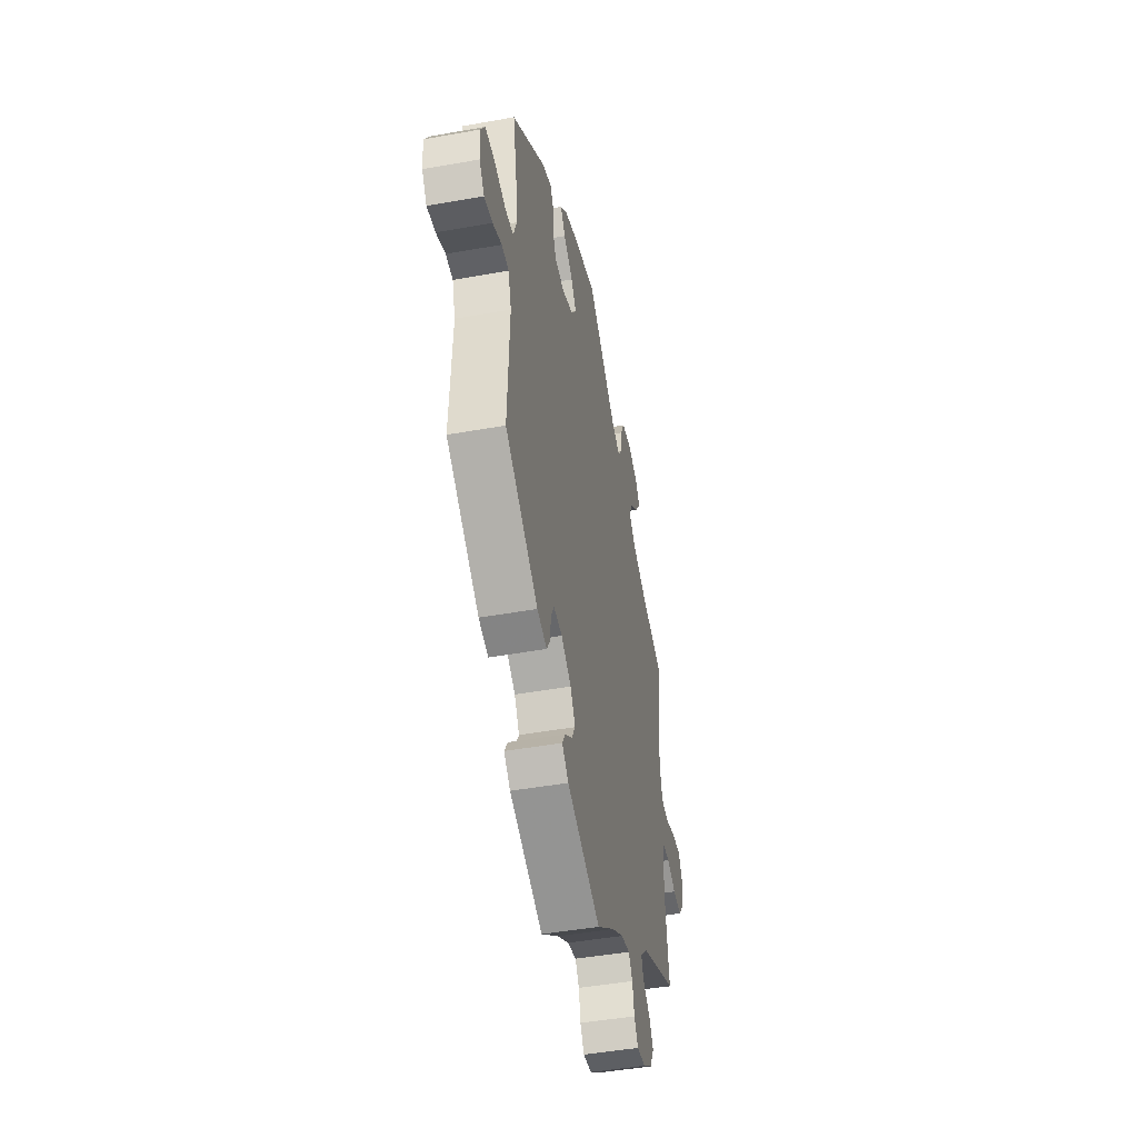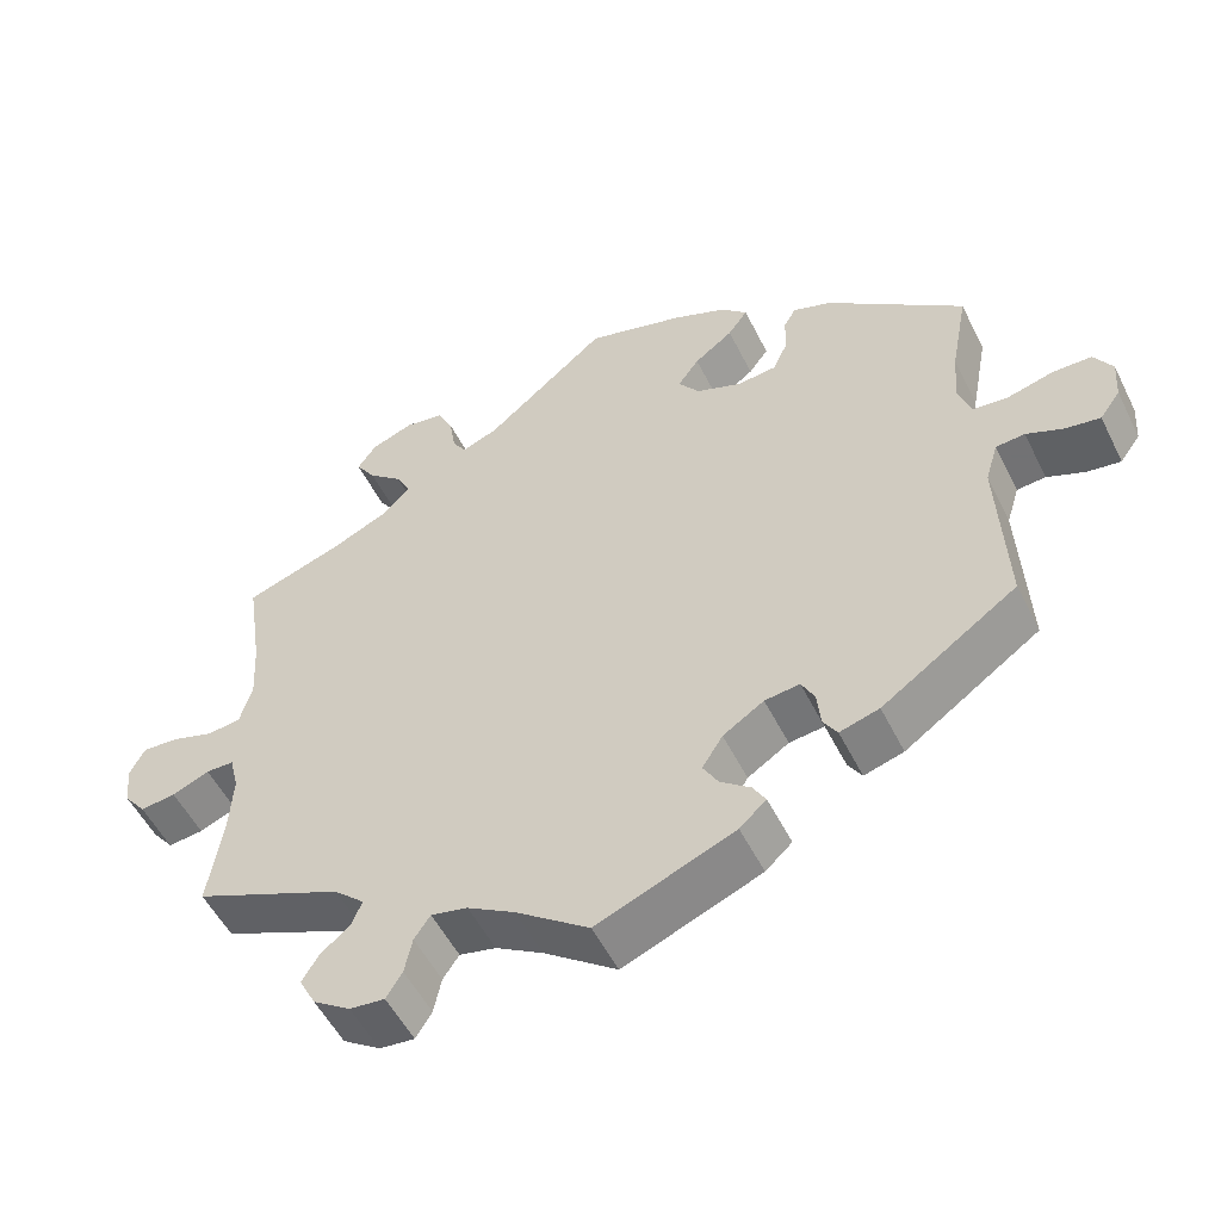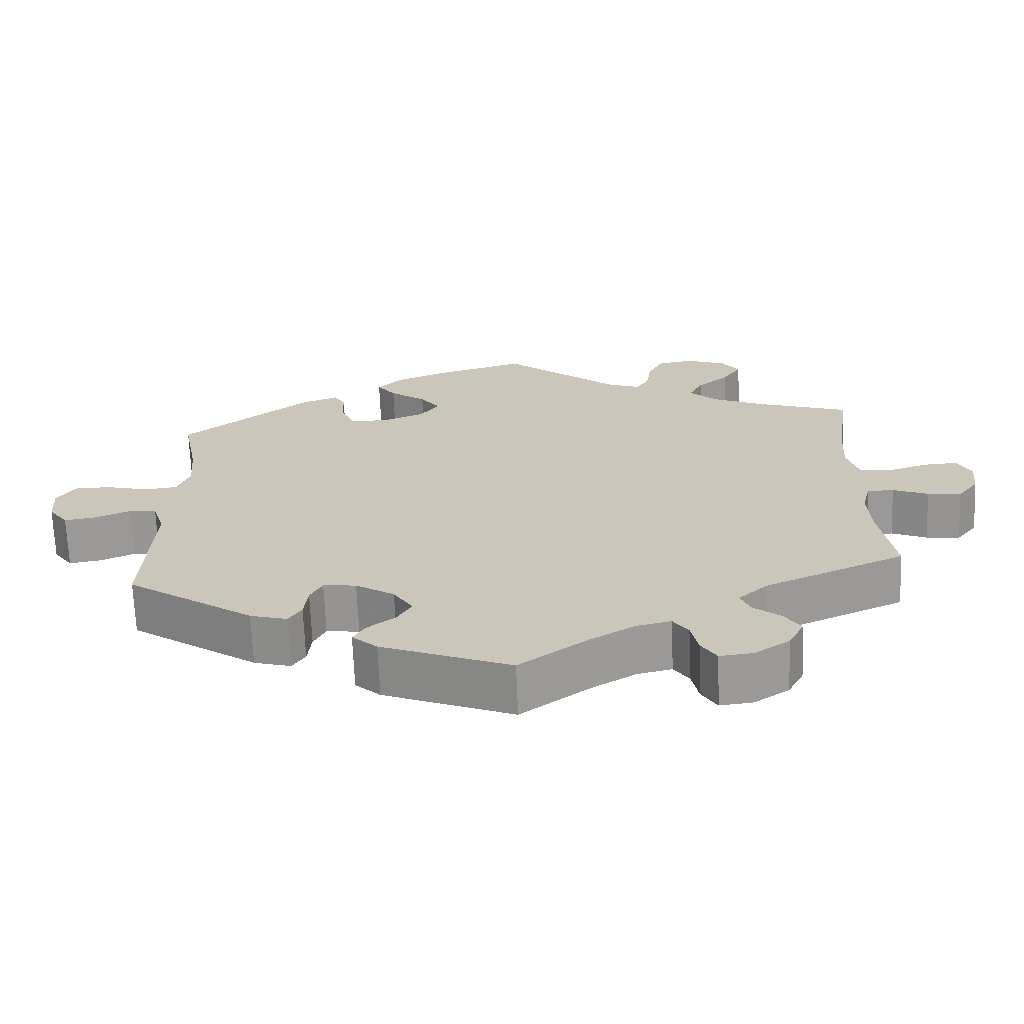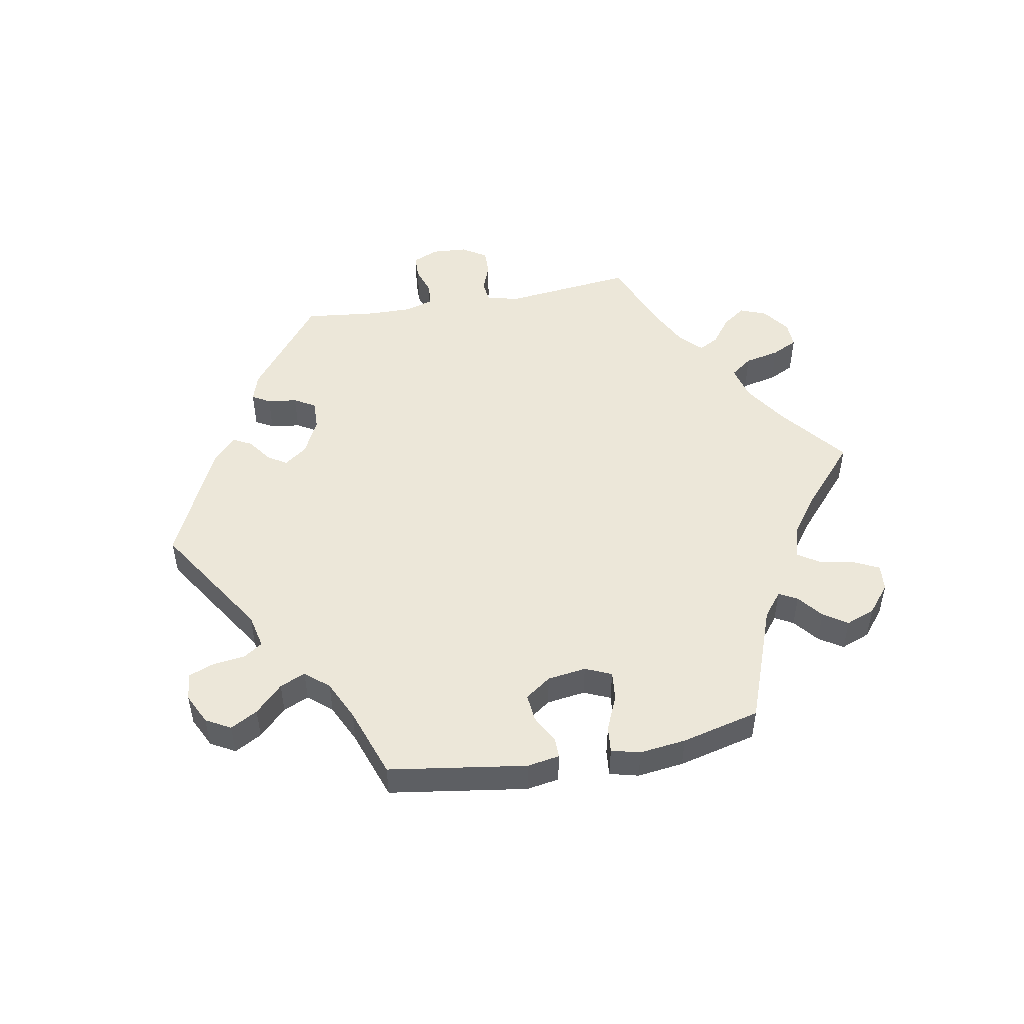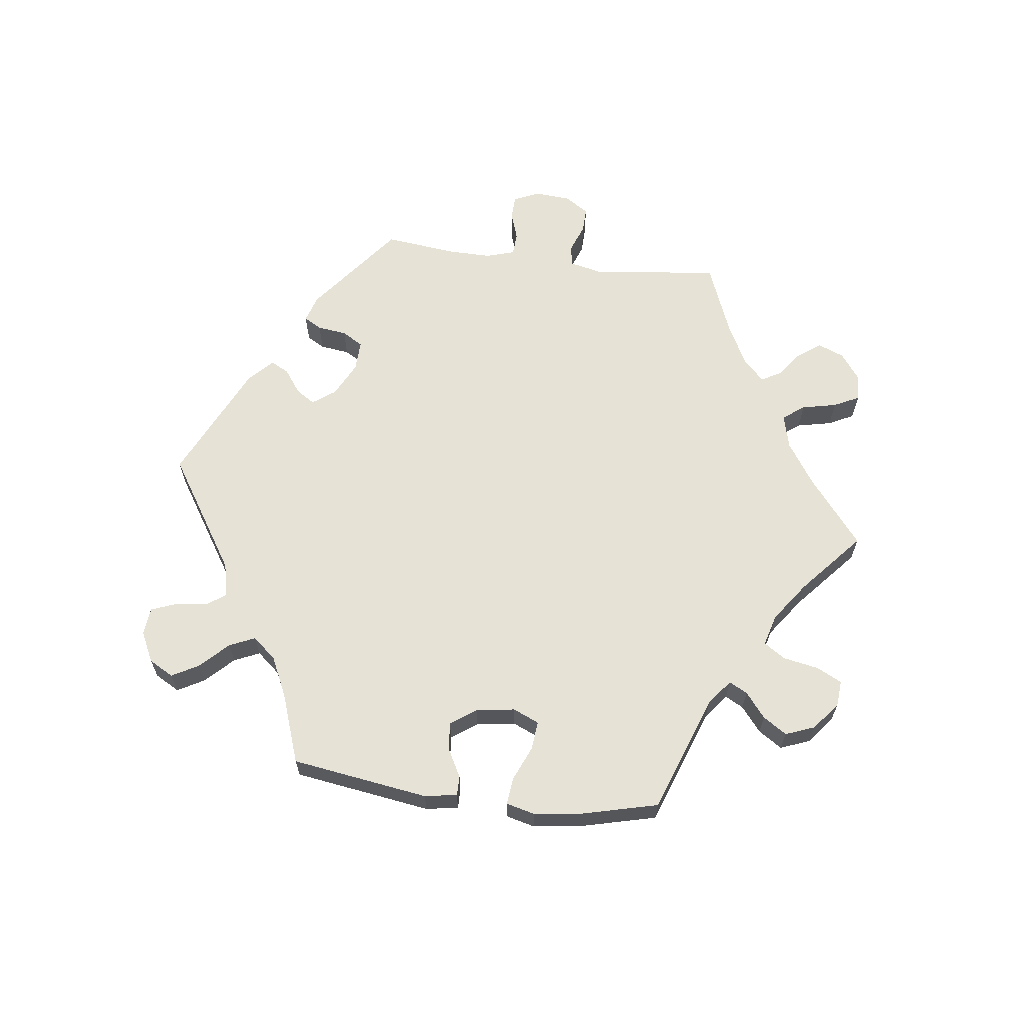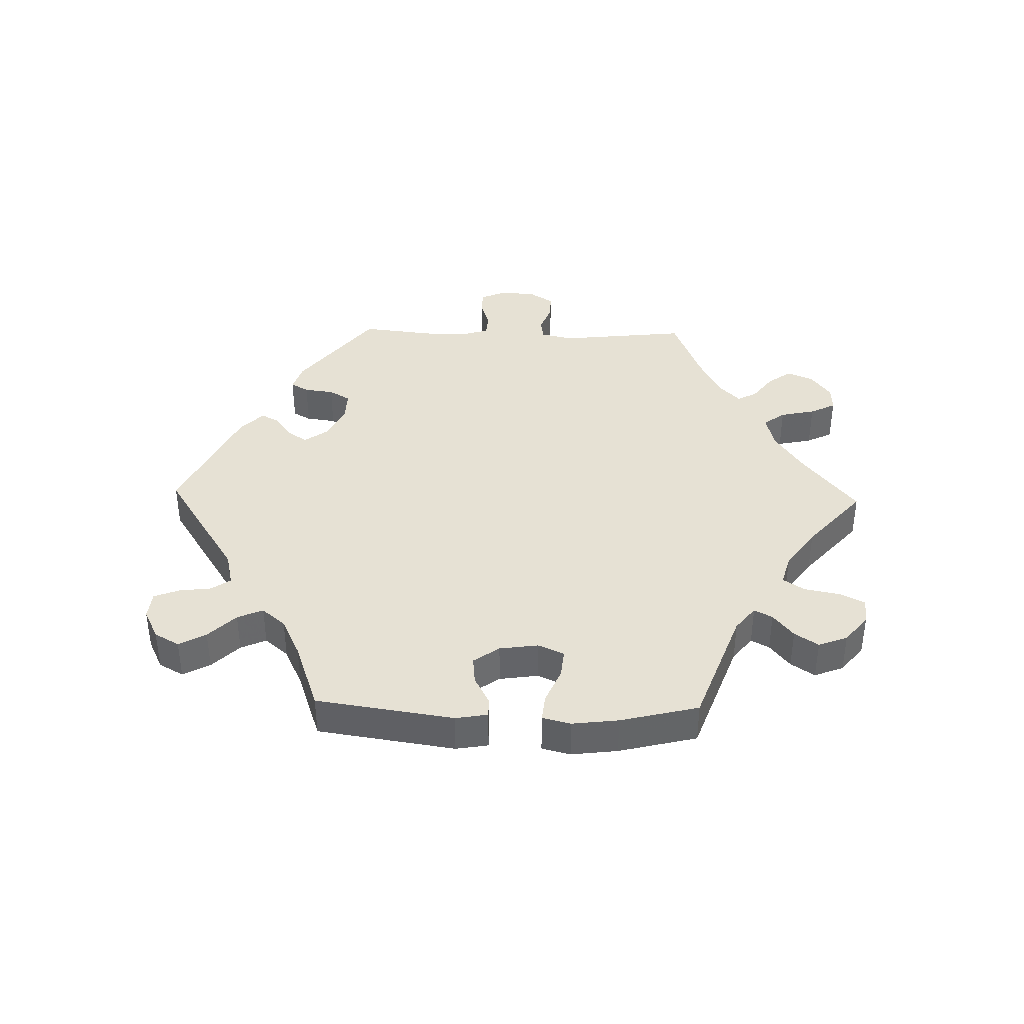
<metadata>
{"format":"obj","ext":"obj","renderer":"f3d","projection":"perspective","resolution":1024,"background":"white","views":[{"elev":-46.1,"azim":-78.4,"up":"+Z"},{"elev":-53.3,"azim":-153.8,"up":"+Z"},{"elev":-68.4,"azim":2.3,"up":"+Z"},{"elev":49.7,"azim":-40.3,"up":"+Y"},{"elev":63.7,"azim":-22.8,"up":"+Y"},{"elev":39.1,"azim":-28.5,"up":"+Y"}]}
</metadata>
<code>
v 0.314 0.07 -0.466
v -0.537 0.07 -0.31
v 0.527 0.07 0.031
v -0.582 0.07 -0.026
v 0.408 0.07 0.354
v -0.508 0.07 0.117
v 0.612 0.07 -0.078
v 0.386 0.07 0.541
v -0.199 0.07 0.553
v -0.208 0.07 0.483
v 0.258 0.07 -0.614
v -0.16 0.07 -0.456
v -0.514 0.07 0.189
v -0.284 0.07 -0.371
v -0.129 0.07 0.406
v -0.289 0.07 -0.419
v 0.563 0.07 -0.057
v 0.511 0.07 0.088
v 0.518 0.07 -0.183
v 0.537 0.07 0.31
v -0.525 0.07 0.069
v -0.128 0.07 0.583
v 0.353 0.07 -0.498
v 0.674 0.07 0.047
v 0.158 0.07 -0.512
v 0.688 0.07 -0.046
v 0.659 0.07 -0.083
v -0.199 0.07 -0.486
v 0.208 0.07 0.467
v -0 0.07 0.62
v 0.361 0.07 0.577
v -0.157 0.07 0.368
v -0.181 0.07 -0.547
v -0.359 0.07 -0.433
v 0.096 0.07 -0.549
v 0 0.07 -0.62
v -0.221 0.07 -0.343
v -0.537 0.07 0.31
v 0.353 0.07 -0.576
v -0.269 0.07 0.349
v -0.29 0.07 0.444
v 0.516 0.07 0.171
v -0.157 0.07 0.445
v -0.234 0.07 0.519
v -0.676 0.07 -0.054
v -0.683 0.07 0.079
v 0.206 0.07 -0.501
v -0.14 0.07 -0.421
v 0.514 0.07 -0.107
v 0.341 0.07 -0.396
v 0.375 0.07 -0.534
v 0.227 0.07 -0.532
v 0.526 0.07 -0.058
v -0.167 0.07 -0.378
v 0.315 0.07 0.463
v 0.301 0.07 -0.433
v -0.216 0.07 -0.515
v -0.307 0.07 -0.448
v 0.627 0.07 0.044
v -0.527 0.07 -0.084
v 0.296 0.07 0.425
v 0.694 0.07 0.009
v -0.357 0.07 0.453
v 0.234 0.07 0.548
v -0.544 0.07 -0.029
v -0.703 0.07 -0.017
v -0.632 0.07 0.08
v 0.537 0.07 -0.31
v -0.288 0.07 0.391
v -0.306 0.07 0.472
v 0.226 0.07 0.496
v -0.707 0.07 0.039
v 0.255 0.07 0.59
v 0.571 0.07 0.026
v 0.304 0.07 -0.609
v 0.335 0.07 0.387
v 0.306 0.07 0.598
v -0.571 0.07 0.064
v 0.16 0.07 0.486
v 0.36 0.07 0.502
v -0.267 0.07 -0.338
v 0.237 0.07 -0.58
v -0.217 0.07 0.344
v -0.631 0.07 -0.047
v 0.314 -0 -0.466
v -0.537 -0 -0.31
v 0.527 -0 0.031
v -0.582 -0 -0.026
v 0.408 -0 0.354
v -0.508 -0 0.117
v 0.612 -0 -0.078
v 0.386 -0 0.541
v -0.199 -0 0.553
v -0.208 -0 0.483
v 0.258 -0 -0.614
v -0.16 -0 -0.456
v -0.514 -0 0.189
v -0.284 -0 -0.371
v -0.129 -0 0.406
v -0.289 -0 -0.419
v 0.563 -0 -0.057
v 0.511 -0 0.088
v 0.518 -0 -0.183
v 0.537 -0 0.31
v -0.525 -0 0.069
v -0.128 -0 0.583
v 0.353 -0 -0.498
v 0.674 -0 0.047
v 0.158 -0 -0.512
v 0.688 -0 -0.046
v 0.659 -0 -0.083
v -0.199 -0 -0.486
v 0.208 -0 0.467
v -0 -0 0.62
v 0.361 -0 0.577
v -0.157 -0 0.368
v -0.181 -0 -0.547
v -0.359 -0 -0.433
v 0.096 -0 -0.549
v 0 -0 -0.62
v -0.221 -0 -0.343
v -0.537 -0 0.31
v 0.353 -0 -0.576
v -0.269 -0 0.349
v -0.29 -0 0.444
v 0.516 -0 0.171
v -0.157 -0 0.445
v -0.234 -0 0.519
v -0.676 -0 -0.054
v -0.683 -0 0.079
v 0.206 -0 -0.501
v -0.14 -0 -0.421
v 0.514 -0 -0.107
v 0.341 -0 -0.396
v 0.375 -0 -0.534
v 0.227 -0 -0.532
v 0.526 -0 -0.058
v -0.167 -0 -0.378
v 0.315 -0 0.463
v 0.301 -0 -0.433
v -0.216 -0 -0.515
v -0.307 -0 -0.448
v 0.627 -0 0.044
v -0.527 -0 -0.084
v 0.296 -0 0.425
v 0.694 -0 0.009
v -0.357 -0 0.453
v 0.234 -0 0.548
v -0.544 -0 -0.029
v -0.703 -0 -0.017
v -0.632 -0 0.08
v 0.537 -0 -0.31
v -0.288 -0 0.391
v -0.306 -0 0.472
v 0.226 -0 0.496
v -0.707 -0 0.039
v 0.255 -0 0.59
v 0.571 -0 0.026
v 0.304 -0 -0.609
v 0.335 -0 0.387
v 0.306 -0 0.598
v -0.571 -0 0.064
v 0.16 -0 0.486
v 0.36 -0 0.502
v -0.267 -0 -0.338
v 0.237 -0 -0.58
v -0.217 -0 0.344
v -0.631 -0 -0.047
f 19 68 50
f 49 19 50 56
f 53 49 56
f 26 27 7 17
f 26 17 53
f 62 26 53
f 74 59 24 62
f 74 62 53
f 3 74 53 56
f 5 20 42
f 76 5 42 18
f 61 76 18 3
f 31 8 80 55
f 31 55 61
f 77 31 61
f 71 64 73 77
f 29 71 77 61
f 79 29 61 3
f 43 10 44 9
f 15 43 9 22
f 63 70 41 69
f 13 38 63 69
f 6 13 69 40
f 21 6 40 83
f 72 46 67 78
f 72 78 21
f 66 72 21
f 4 84 45 66
f 4 66 21
f 65 4 21 83
f 58 34 2 60
f 14 16 58 60
f 81 14 60 65
f 37 81 65 83
f 33 57 28 12
f 35 36 33 12
f 25 35 12 48
f 47 25 48 54
f 75 11 82 52
f 75 52 47
f 39 75 47
f 1 23 51 39
f 56 1 39 47
f 15 22 30 79
f 32 15 79 3
f 37 83 32 3
f 54 37 3
f 56 47 54 3
f 134 152 103
f 140 134 103 133
f 140 133 137
f 101 91 111 110
f 137 101 110
f 137 110 146
f 146 108 143 158
f 137 146 158
f 140 137 158 87
f 126 104 89
f 102 126 89 160
f 87 102 160 145
f 139 164 92 115
f 145 139 115
f 145 115 161
f 161 157 148 155
f 145 161 155 113
f 87 145 113 163
f 93 128 94 127
f 106 93 127 99
f 153 125 154 147
f 153 147 122 97
f 124 153 97 90
f 167 124 90 105
f 162 151 130 156
f 105 162 156
f 105 156 150
f 150 129 168 88
f 105 150 88
f 167 105 88 149
f 144 86 118 142
f 144 142 100 98
f 149 144 98 165
f 167 149 165 121
f 96 112 141 117
f 96 117 120 119
f 132 96 119 109
f 138 132 109 131
f 136 166 95 159
f 131 136 159
f 131 159 123
f 123 135 107 85
f 131 123 85 140
f 163 114 106 99
f 87 163 99 116
f 87 116 167 121
f 87 121 138
f 87 138 131 140
f 50 134 140 56
f 56 140 85 1
f 1 85 107 23
f 23 107 135 51
f 51 135 123 39
f 39 123 159 75
f 75 159 95 11
f 11 95 166 82
f 82 166 136 52
f 52 136 131 47
f 47 131 109 25
f 25 109 119 35
f 35 119 120 36
f 36 120 117 33
f 33 117 141 57
f 57 141 112 28
f 28 112 96 12
f 12 96 132 48
f 48 132 138 54
f 54 138 121 37
f 37 121 165 81
f 81 165 98 14
f 14 98 100 16
f 16 100 142 58
f 58 142 118 34
f 34 118 86 2
f 2 86 144 60
f 60 144 149 65
f 65 149 88 4
f 4 88 168 84
f 84 168 129 45
f 45 129 150 66
f 66 150 156 72
f 72 156 130 46
f 46 130 151 67
f 67 151 162 78
f 78 162 105 21
f 21 105 90 6
f 6 90 97 13
f 13 97 122 38
f 38 122 147 63
f 63 147 154 70
f 70 154 125 41
f 41 125 153 69
f 69 153 124 40
f 40 124 167 83
f 83 167 116 32
f 32 116 99 15
f 15 99 127 43
f 43 127 94 10
f 10 94 128 44
f 44 128 93 9
f 9 93 106 22
f 22 106 114 30
f 30 114 163 79
f 79 163 113 29
f 29 113 155 71
f 71 155 148 64
f 64 148 157 73
f 73 157 161 77
f 77 161 115 31
f 31 115 92 8
f 8 92 164 80
f 80 164 139 55
f 55 139 145 61
f 61 145 160 76
f 76 160 89 5
f 5 89 104 20
f 20 104 126 42
f 42 126 102 18
f 18 102 87 3
f 3 87 158 74
f 74 158 143 59
f 59 143 108 24
f 24 108 146 62
f 62 146 110 26
f 26 110 111 27
f 27 111 91 7
f 7 91 101 17
f 17 101 137 53
f 53 137 133 49
f 49 133 103 19
f 19 103 152 68
f 68 152 134 50

</code>
